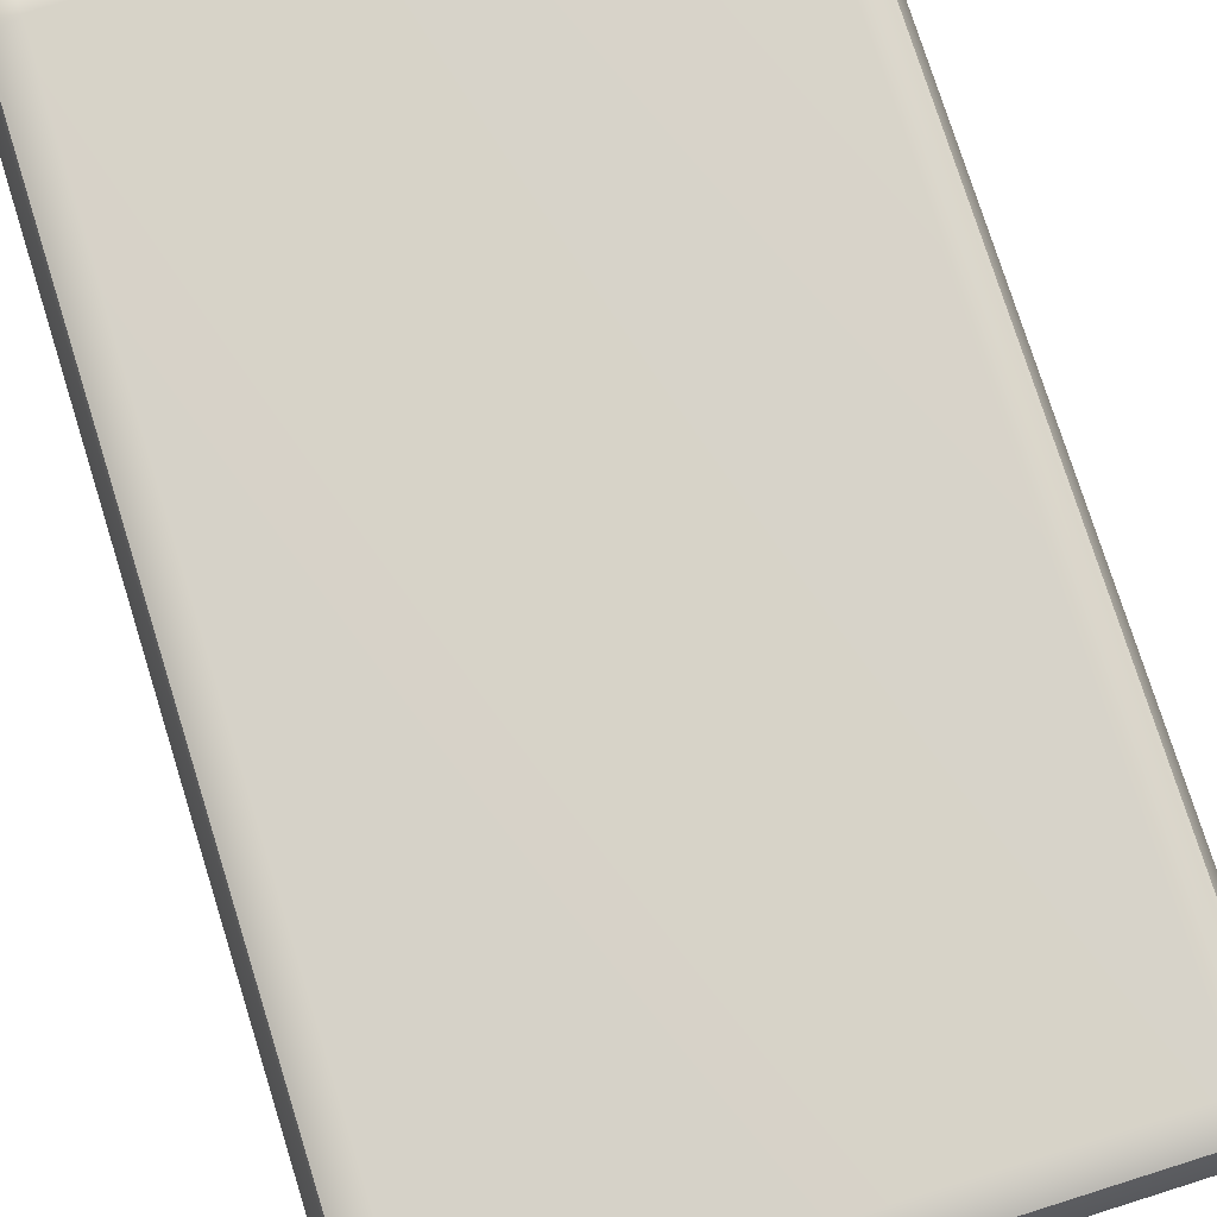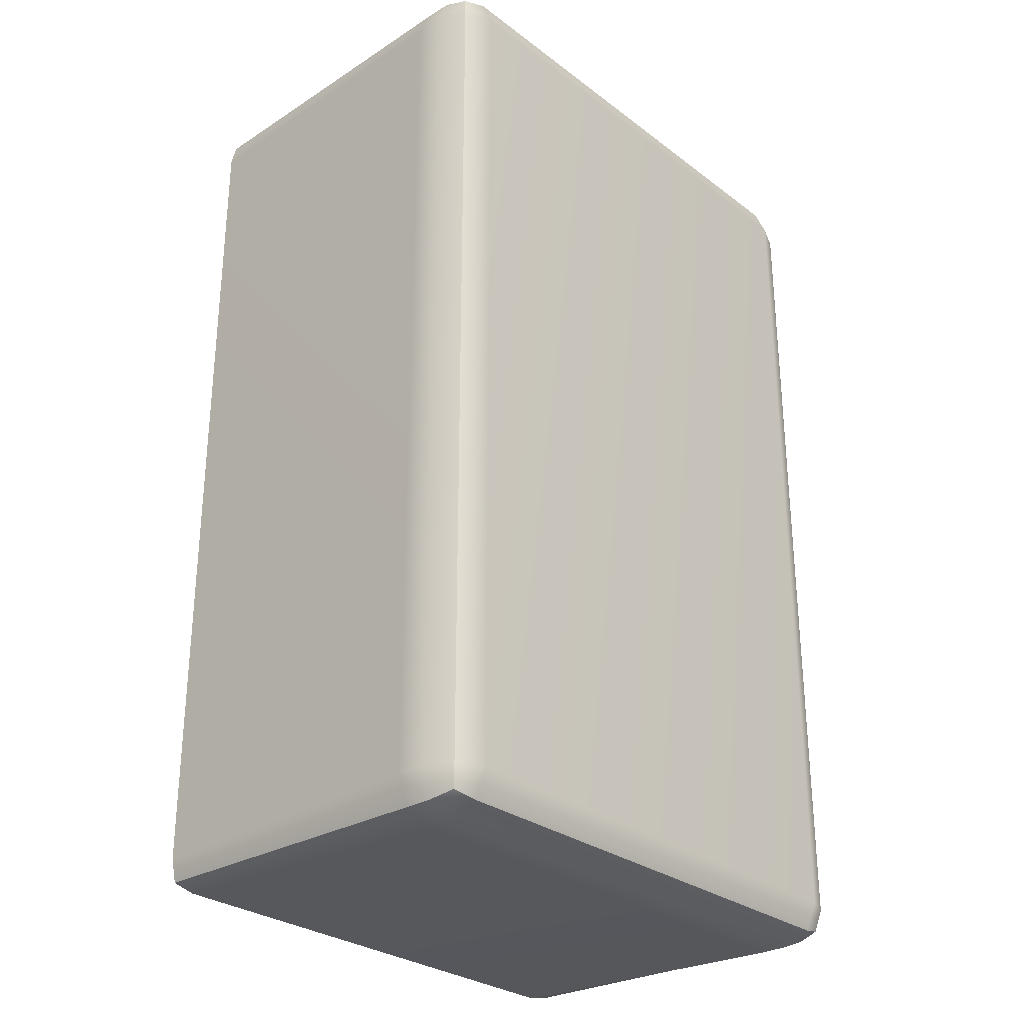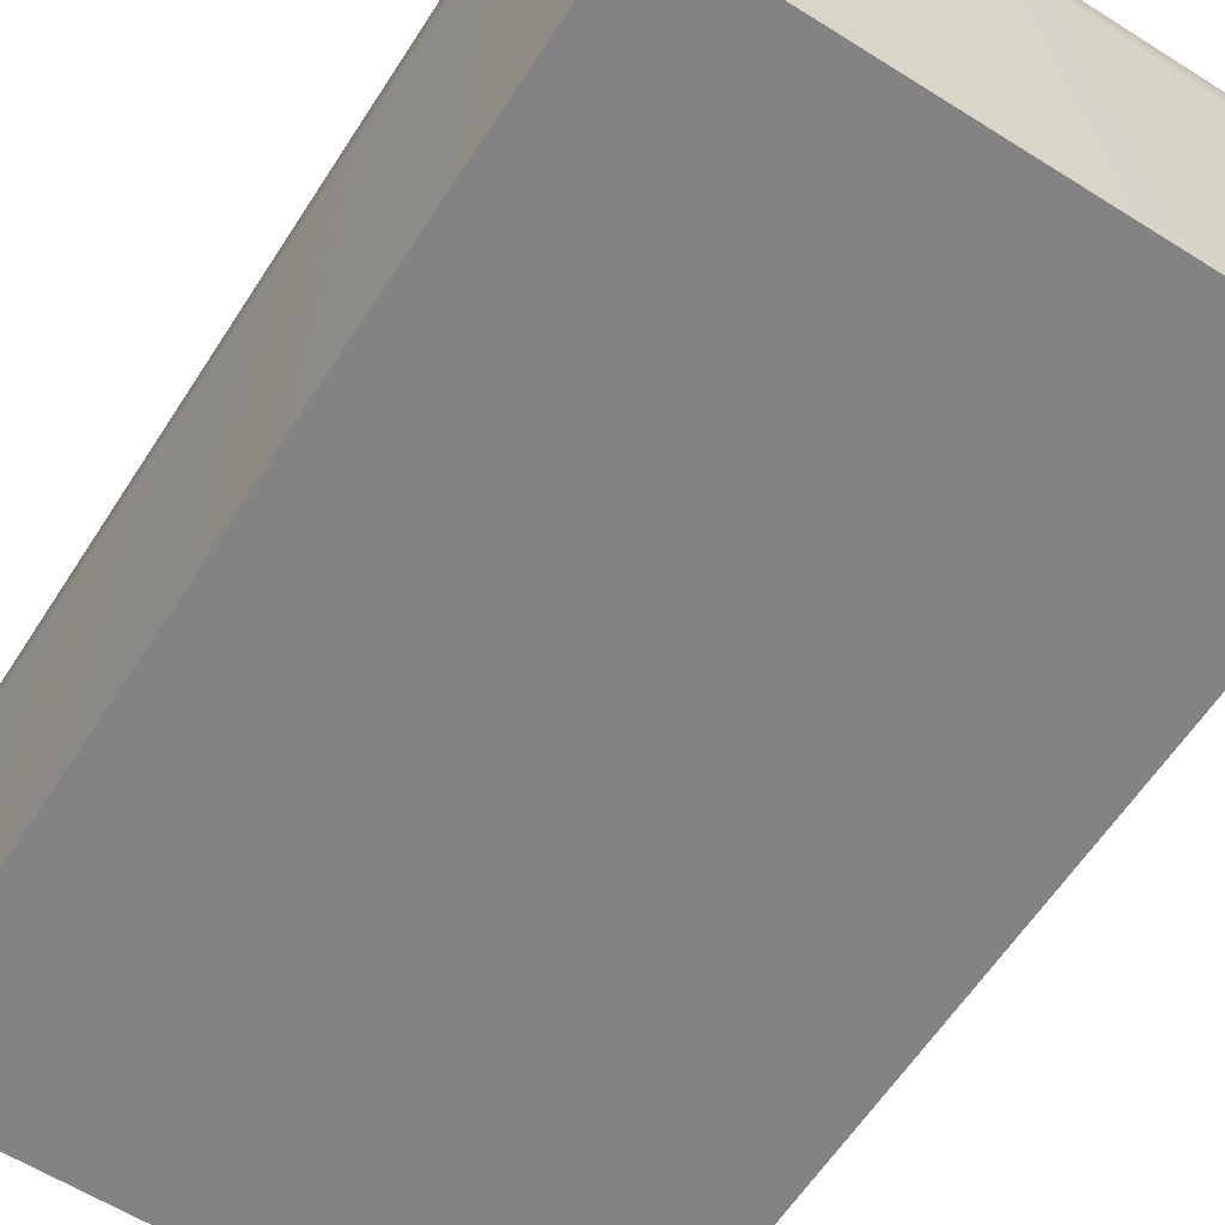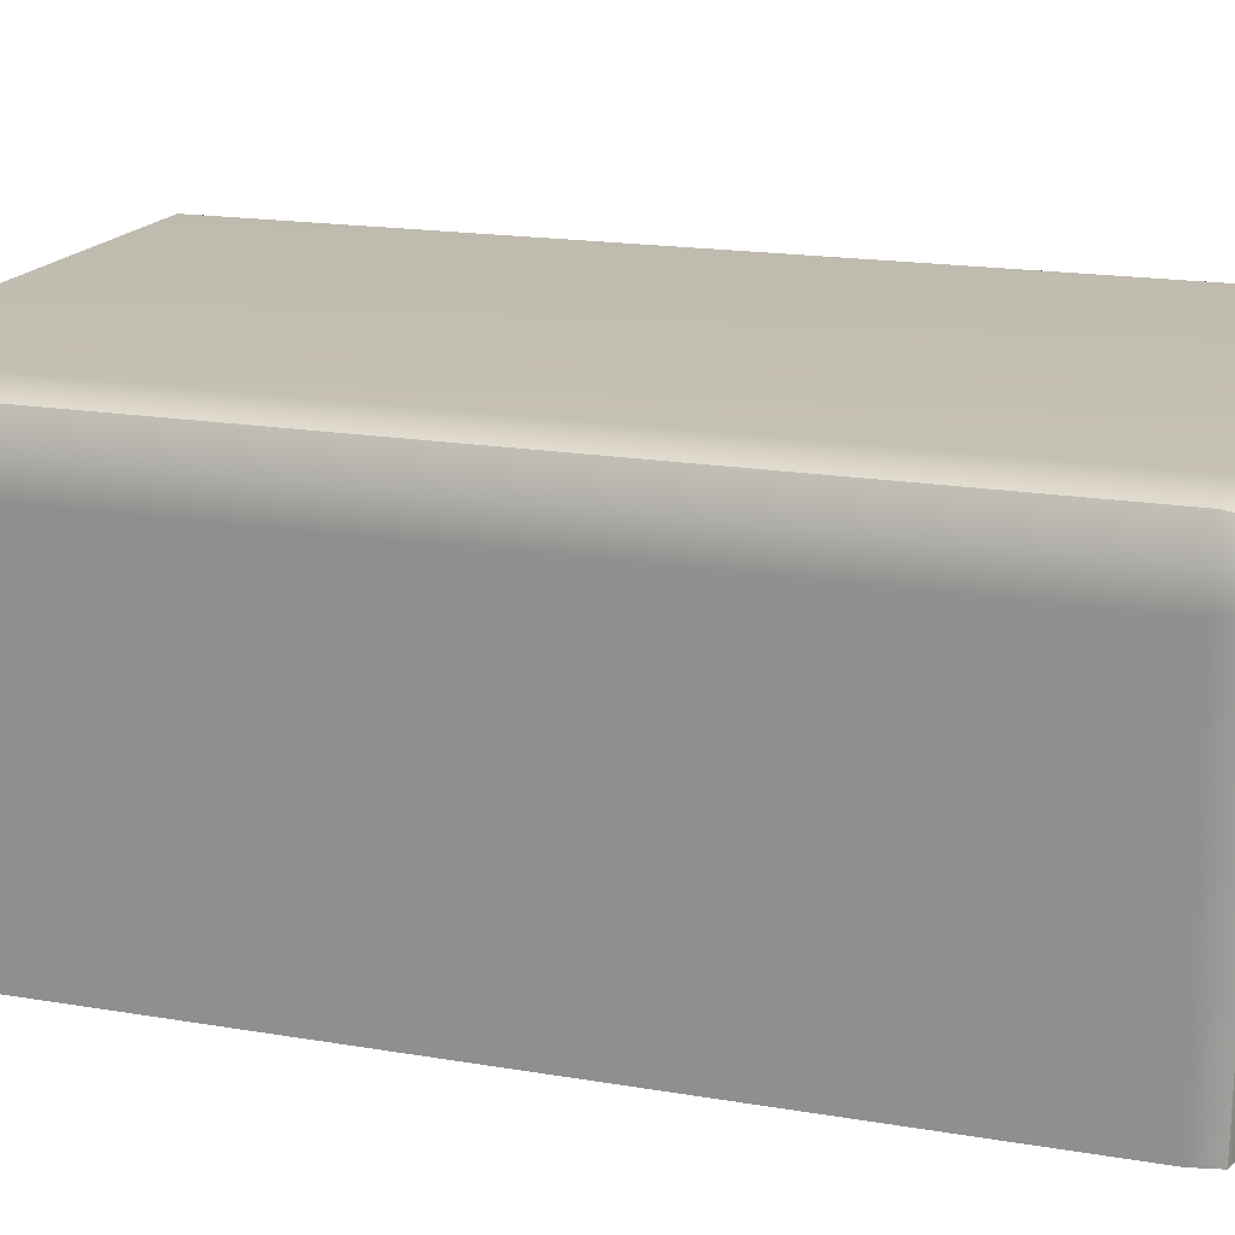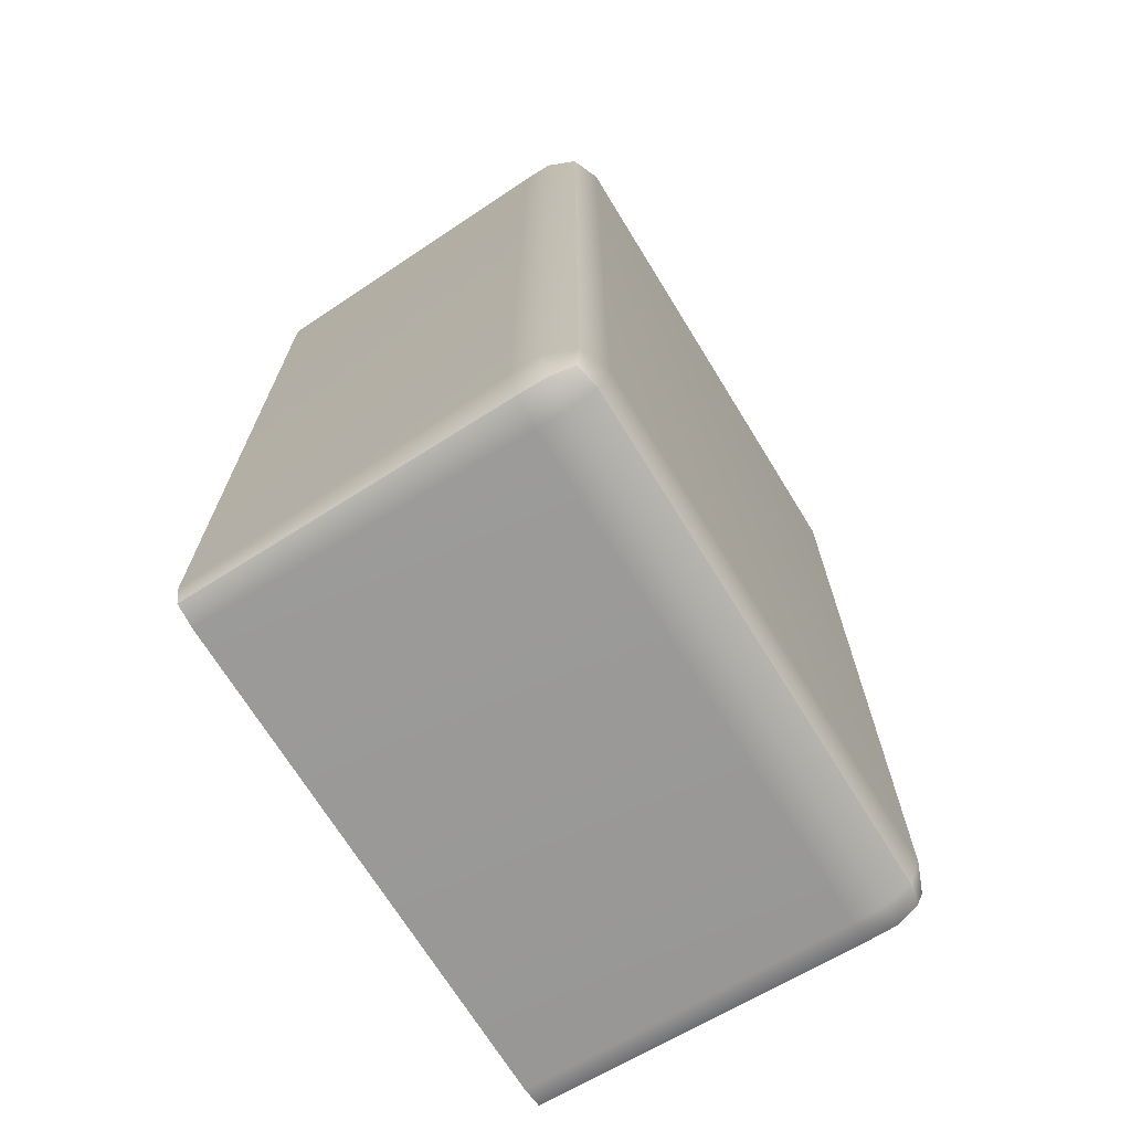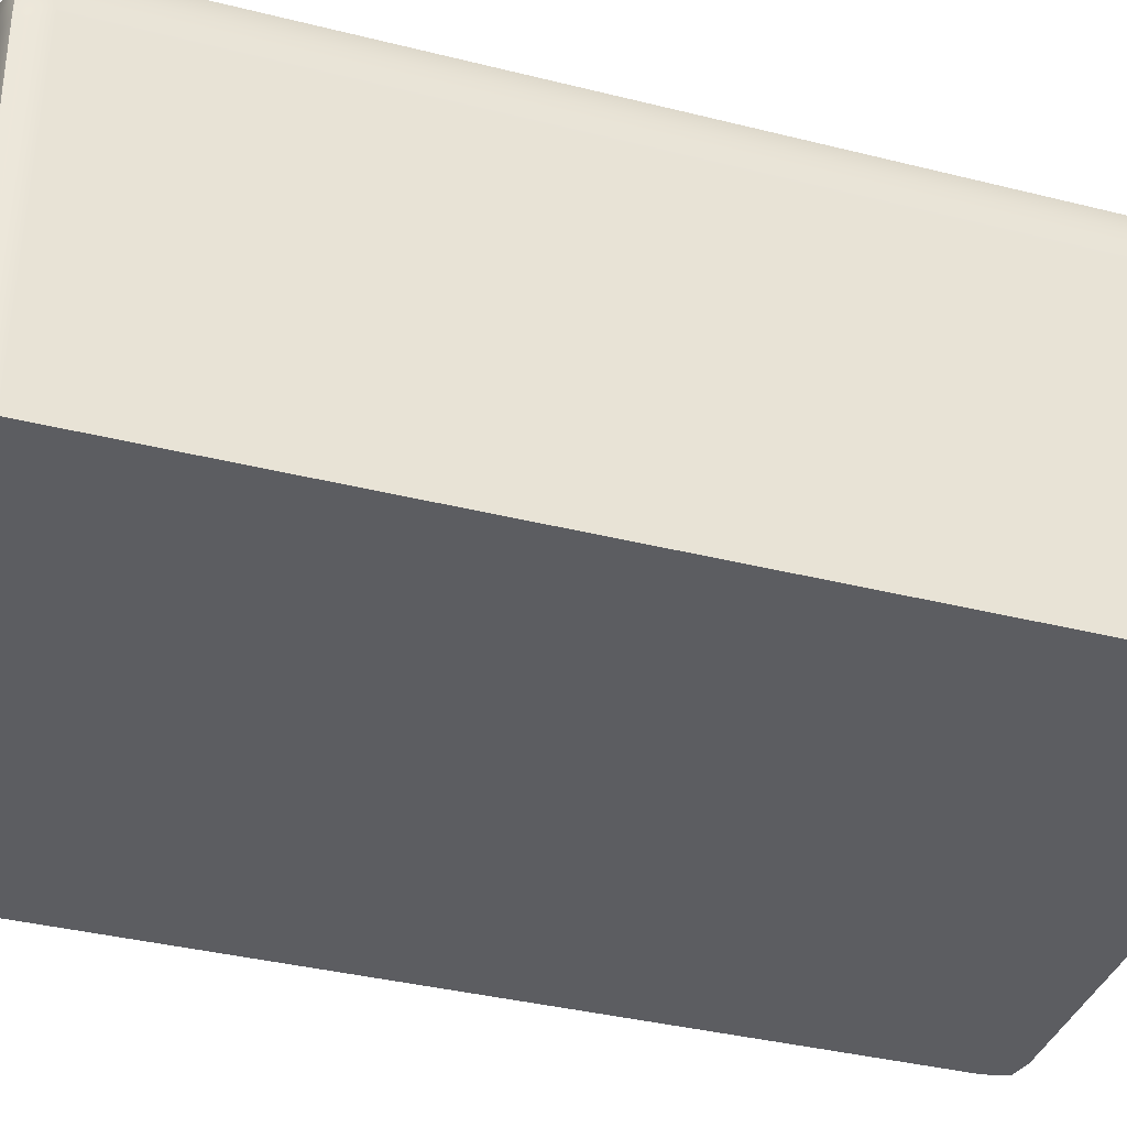
<metadata>
{"format":"obj","ext":"obj","renderer":"f3d","projection":"perspective","resolution":1024,"background":"white","views":[{"elev":76.8,"azim":-17.4,"up":"+Y"},{"elev":-29.0,"azim":132.0,"up":"+Z"},{"elev":-61.0,"azim":-32.7,"up":"+Y"},{"elev":17.1,"azim":-70.9,"up":"+Y"},{"elev":-70.2,"azim":121.6,"up":"+Z"},{"elev":-37.2,"azim":-107.9,"up":"+Y"}]}
</metadata>
<code>
o Risoto
v -0.1585 -9e-05 0.2446
v -0.1426 -9e-05 0.2605
v 0.1585 -9e-05 0.2446
v 0.1426 -9e-05 0.2605
v -0.1585 0.1831 0.2605
v -0.1651 0.1831 0.2446
v -0.1426 0.1831 0.2671
v 0.1585 0.1831 0.2605
v 0.1426 0.1831 0.2671
v 0.1651 0.1831 0.2446
v -0.1585 0.1831 -0.2605
v -0.1426 0.1831 -0.2671
v -0.1651 0.1831 -0.2446
v 0.1585 0.1831 -0.2605
v 0.1651 0.1831 -0.2446
v 0.1426 0.1831 -0.2671
v -0.1585 -9e-05 -0.2446
v -0.1426 -9e-05 -0.2605
v 0.1585 -9e-05 -0.2446
v 0.1426 -9e-05 -0.2605
v -0.1585 0.2155 0.2446
v -0.1651 0.1996 0.2446
v -0.1585 0.1996 0.2605
v -0.1426 0.1996 0.2671
v -0.1426 0.2155 0.2605
v -0.1426 0.2221 0.2446
v 0.1585 0.2155 0.2446
v 0.1426 0.2221 0.2446
v 0.1426 0.2155 0.2605
v 0.1426 0.1996 0.2671
v 0.1585 0.1996 0.2605
v 0.1651 0.1996 0.2446
v 0.1426 0.2155 -0.2605
v 0.1426 0.2221 -0.2446
v 0.1585 0.2155 -0.2446
v 0.1651 0.1996 -0.2446
v 0.1585 0.1996 -0.2605
v 0.1426 0.1996 -0.2671
v -0.1585 0.2155 -0.2446
v -0.1426 0.2221 -0.2446
v -0.1426 0.2155 -0.2605
v -0.1426 0.1996 -0.2671
v -0.1585 0.1996 -0.2605
v -0.1651 0.1996 -0.2446
v -0.1556 -9e-05 0.2576
v 0.1556 -9e-05 0.2576
v -0.1556 -9e-05 -0.2576
v 0.1556 -9e-05 -0.2576
v -0.1556 0.2126 0.2576
v 0.1556 0.2126 0.2576
v 0.1556 0.2126 -0.2576
v -0.1556 0.2126 -0.2576
f 6 5 23 22
f 5 7 24 23
f 17 1 6 13
f 9 7 2 4
f 9 8 31 30
f 8 10 32 31
f 15 10 3 19
f 12 11 43 42
f 11 13 44 43
f 20 18 12 16
f 15 14 37 36
f 14 16 38 37
f 18 20 48 19 3 46 4 2 45 1 17 47
f 22 21 39 44
f 21 26 40 39
f 26 25 29 28
f 25 24 30 29
f 28 27 35 34
f 27 32 36 35
f 34 33 41 40
f 33 38 42 41
f 26 28 34 40
f 7 9 30 24
f 10 15 36 32
f 16 12 42 38
f 13 6 22 44
f 2 7 5 45
f 5 6 1 45
f 3 10 8 46
f 8 9 4 46
f 17 13 11 47
f 11 12 18 47
f 20 16 14 48
f 14 15 19 48
f 25 26 21 49
f 21 22 23 49
f 23 24 25 49
f 31 32 27 50
f 27 28 29 50
f 29 30 31 50
f 37 38 33 51
f 33 34 35 51
f 35 36 37 51
f 43 44 39 52
f 39 40 41 52
f 41 42 43 52

</code>
